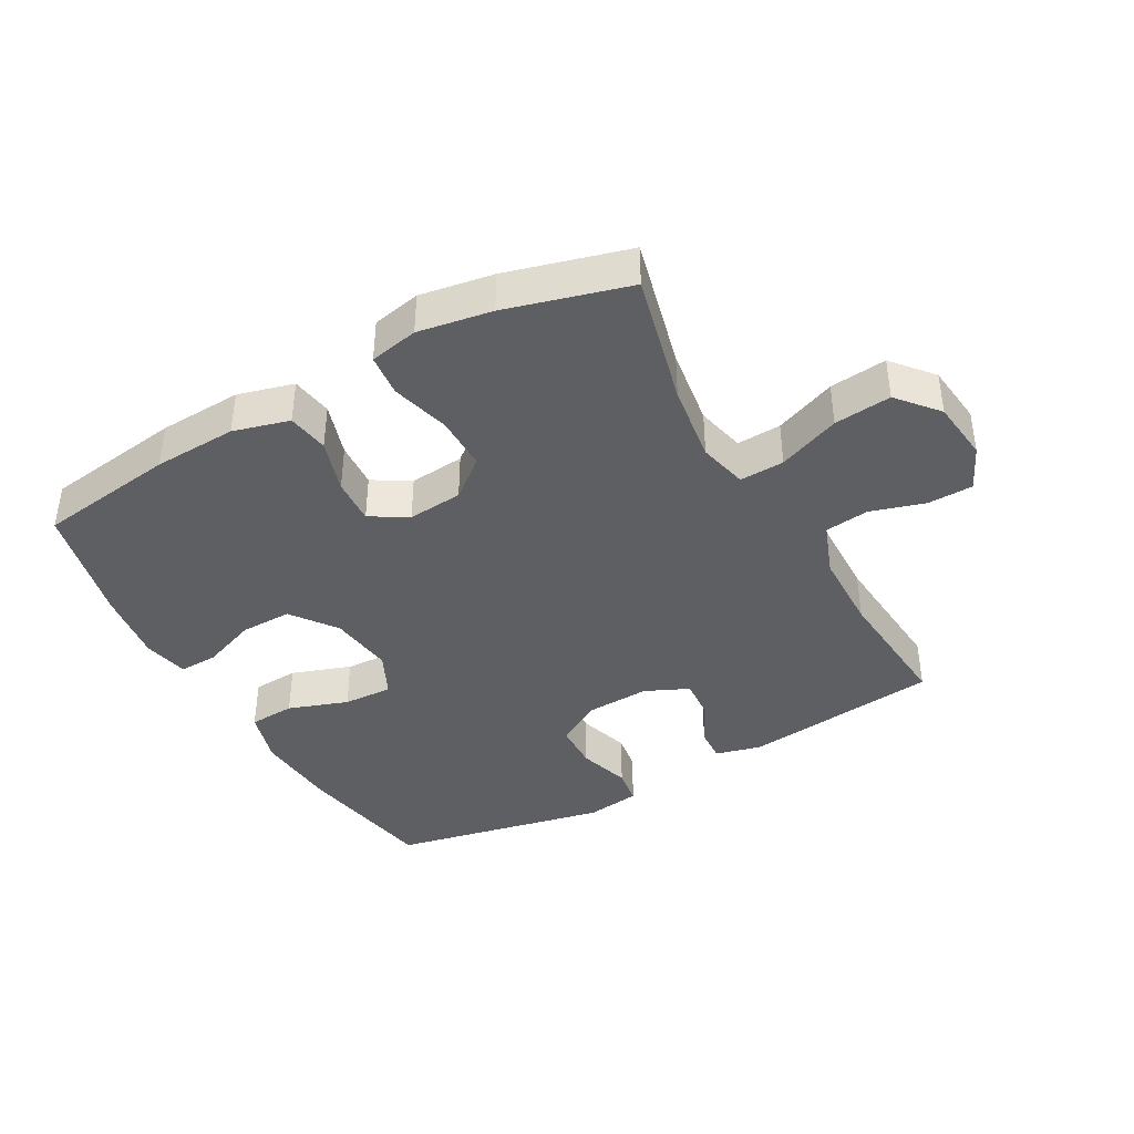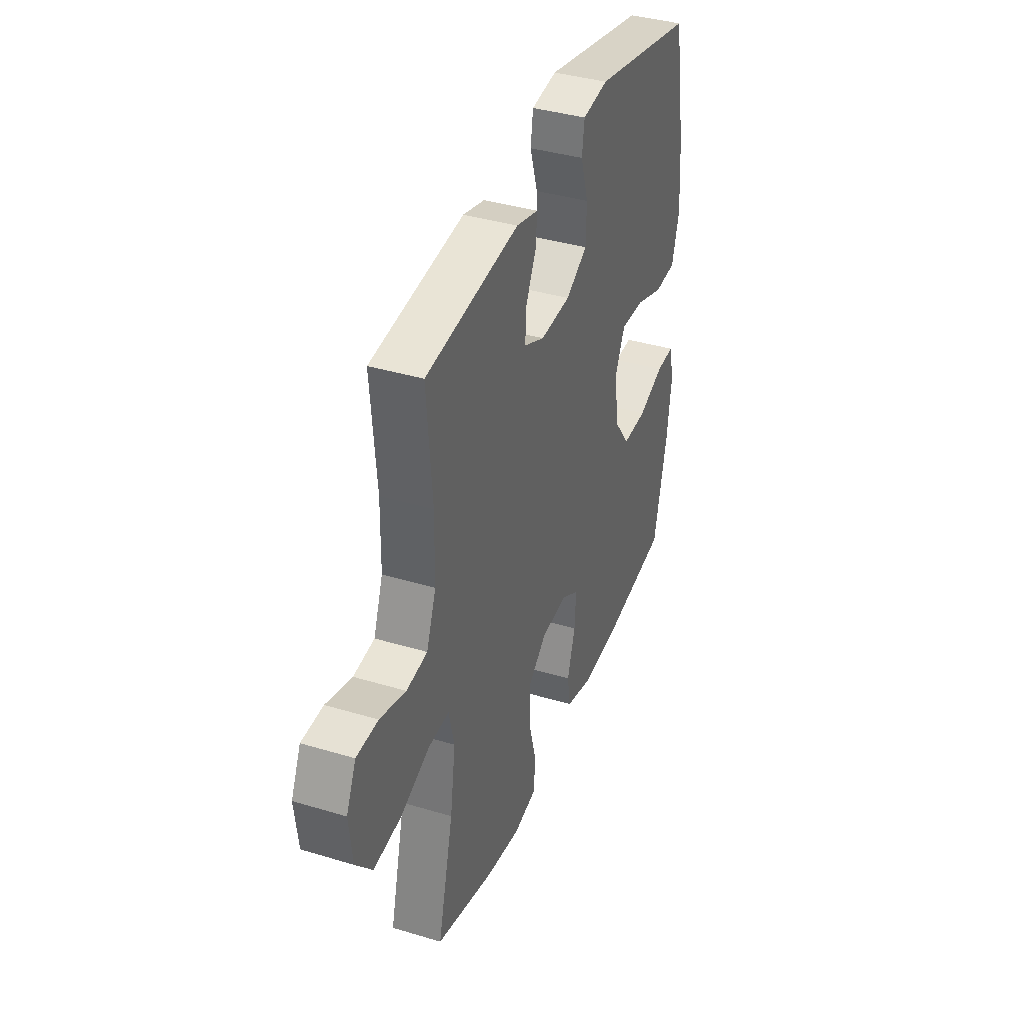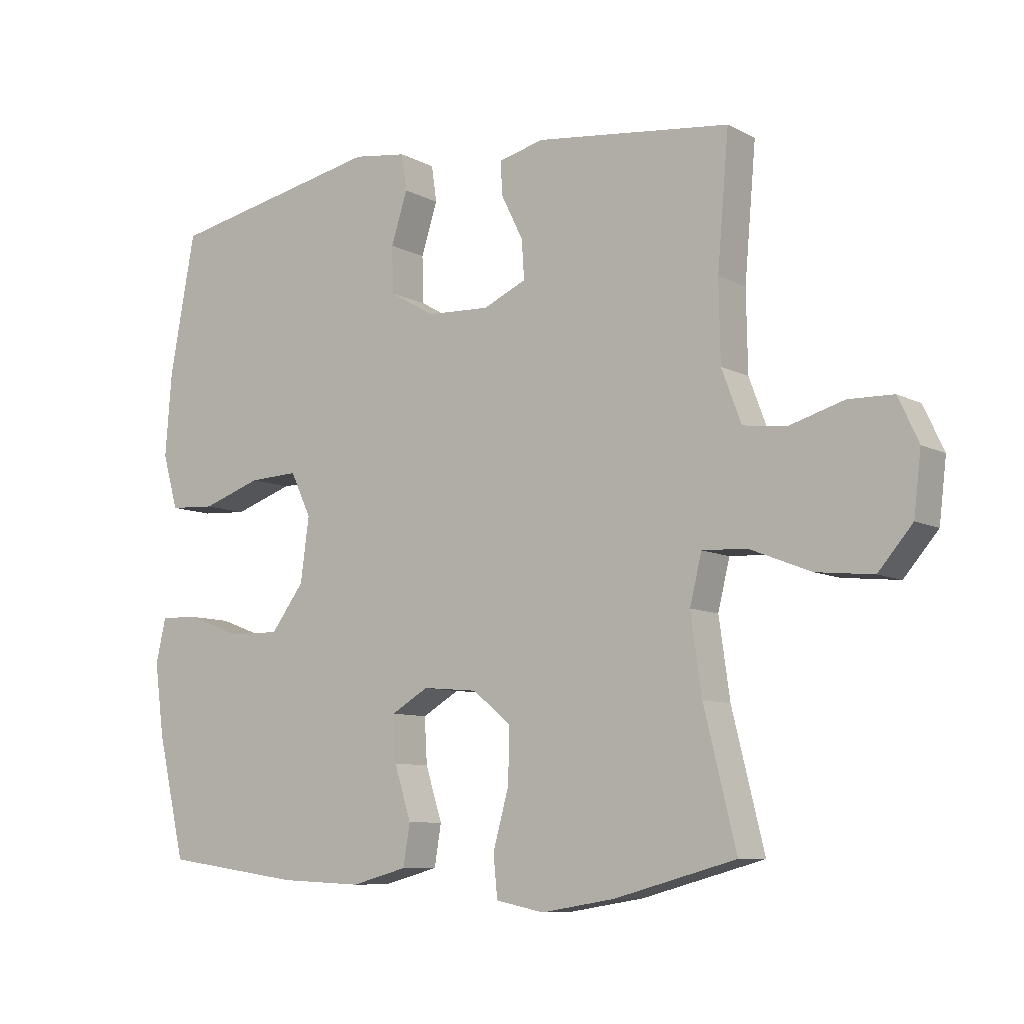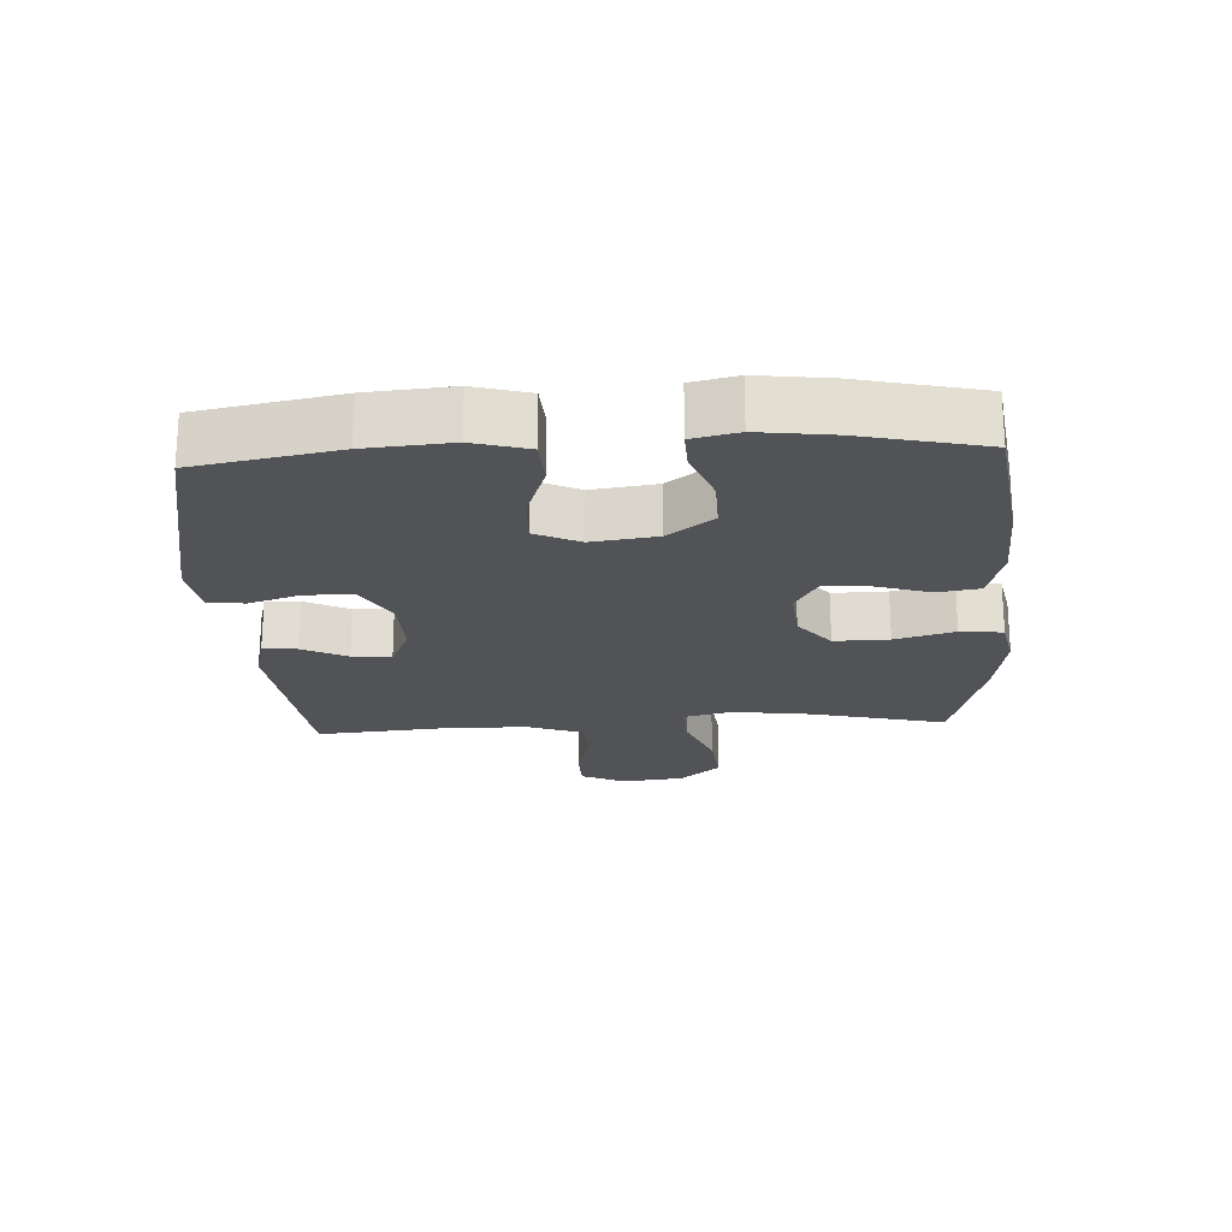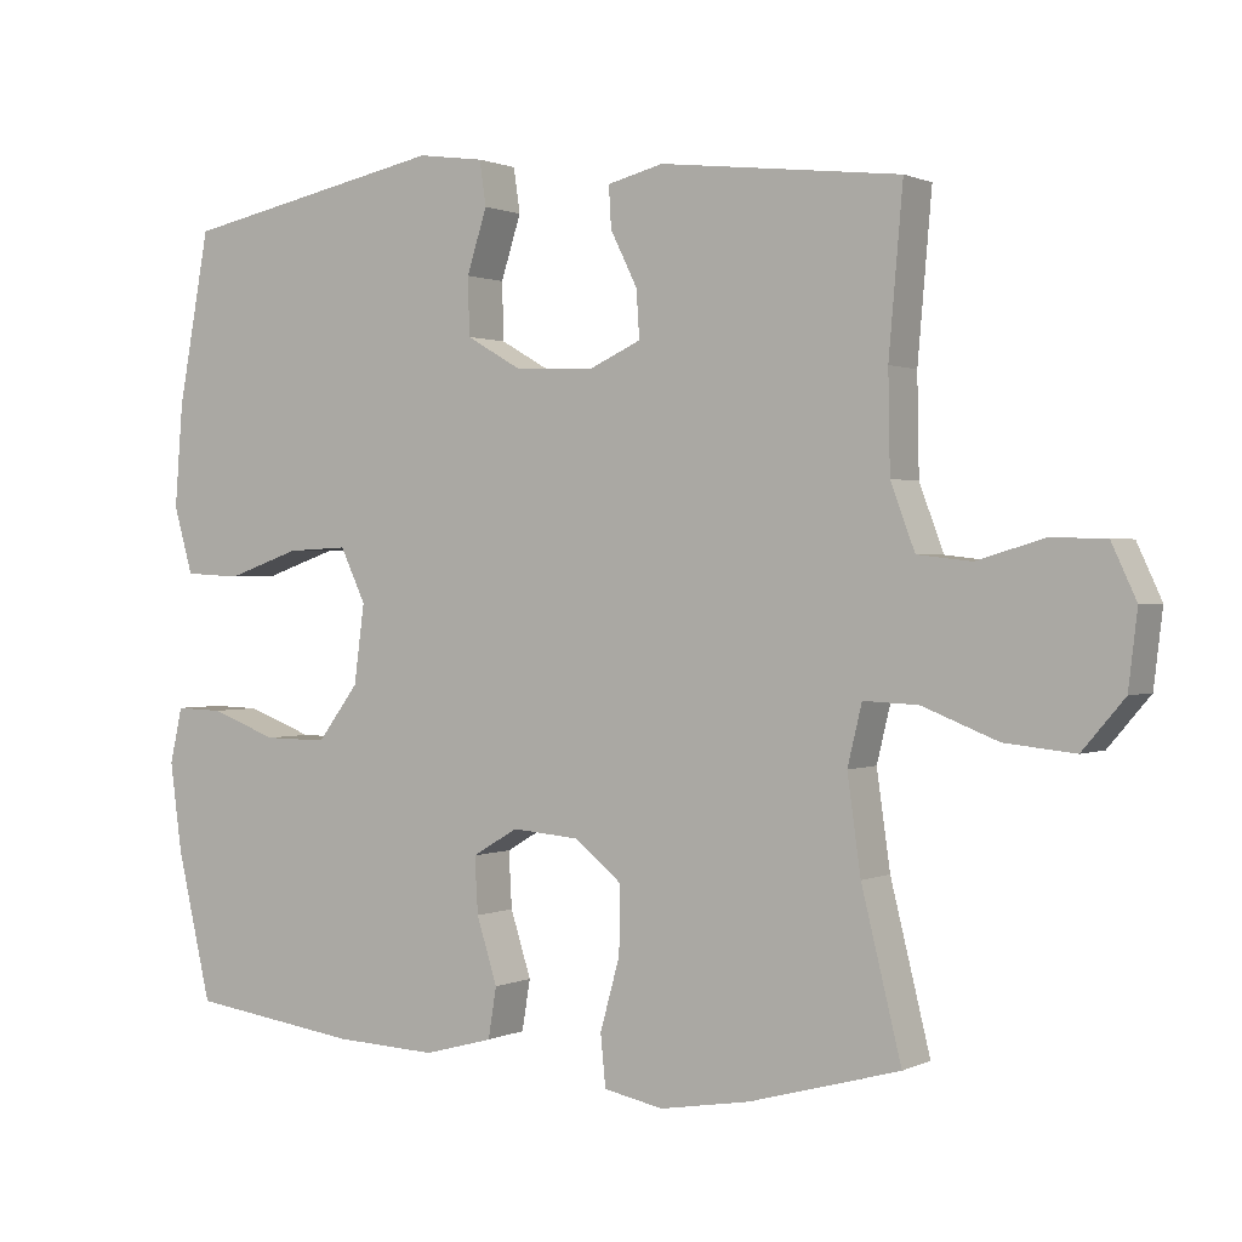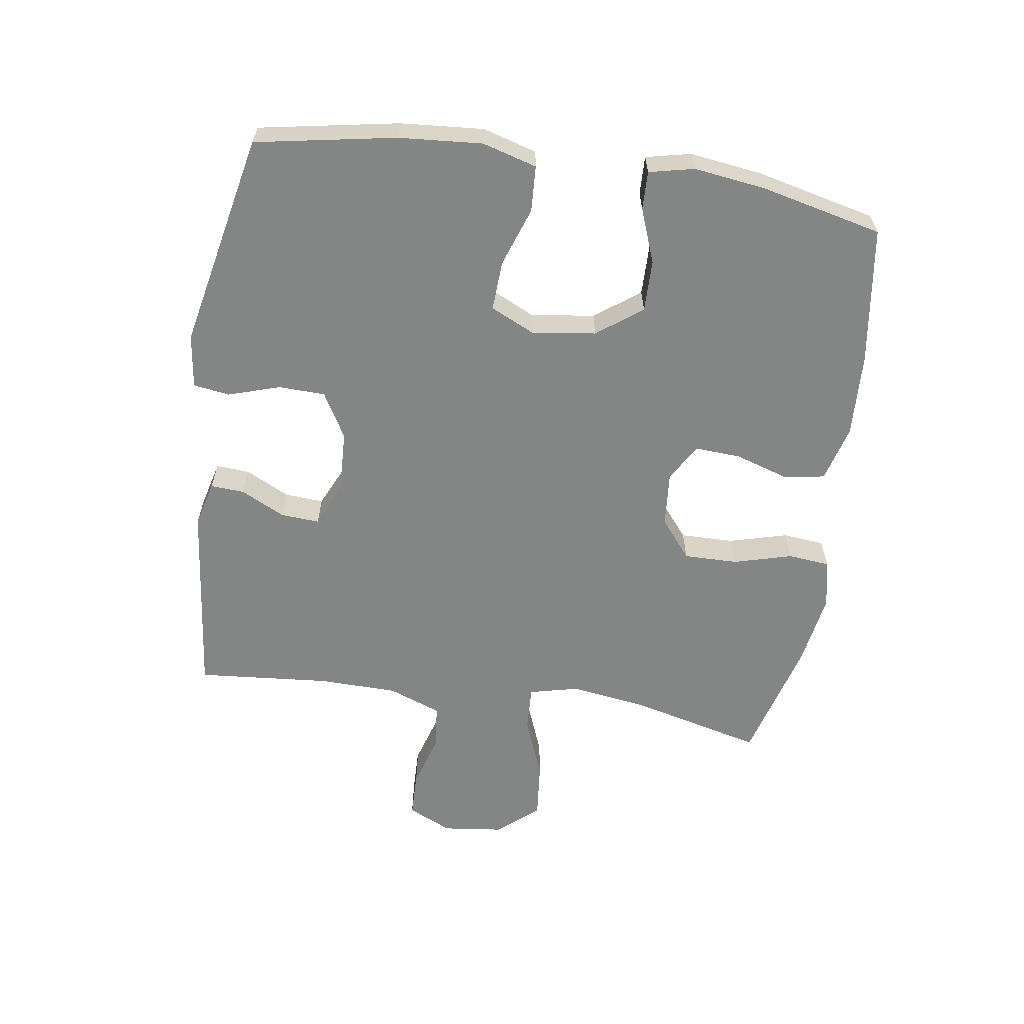
<metadata>
{"format":"obj","ext":"obj","renderer":"f3d","projection":"perspective","resolution":1024,"background":"white","views":[{"elev":-40.6,"azim":-150.9,"up":"+Y"},{"elev":38.2,"azim":-69.1,"up":"+Z"},{"elev":-8.5,"azim":-144.5,"up":"+Z"},{"elev":-21.7,"azim":93.3,"up":"+Y"},{"elev":0.9,"azim":-148.5,"up":"+Z"},{"elev":-61.6,"azim":81.5,"up":"+Y"}]}
</metadata>
<code>
o path566
v 0.5735 0.0375 -0.3066
v 0.5887 0.0375 -0.1917
v 0.5725 0.0375 -0.1195
v 0.511 0.0375 -0.1214
v 0.4245 0.0375 -0.154
v 0.342 0.0375 -0.1551
v 0.2887 0.0375 -0.08324
v 0.2751 0.0375 0.01928
v 0.3081 0.0375 0.08941
v 0.3871 0.0375 0.08562
v 0.482 0.0375 0.05263
v 0.5554 0.0375 0.05674
v 0.5801 0.0375 0.1437
v 0.5696 0.0375 0.2774
v 0.5288 0.0375 0.501
v 0.184 0.0375 0.5728
v 0.09784 0.0375 0.5611
v 0.08947 0.0375 0.503
v 0.1156 0.0375 0.4207
v 0.1135 0.0375 0.3458
v 0.04133 0.0375 0.3041
v -0.06012 0.0375 0.2997
v -0.1293 0.0375 0.3313
v -0.1252 0.0375 0.3933
v -0.09022 0.0375 0.4641
v -0.08712 0.0375 0.518
v -0.1598 0.0375 0.5365
v -0.4731 0.0375 0.501
v -0.4547 0.0375 0.2894
v -0.4571 0.0375 0.1621
v -0.4886 0.0375 0.07746
v -0.5591 0.0375 0.06934
v -0.6458 0.0375 0.09525
v -0.7181 0.0375 0.09366
v -0.7506 0.0375 0.02354
v -0.739 0.0375 -0.07432
v -0.6841 0.0375 -0.1386
v -0.5927 0.0375 -0.1292
v -0.4939 0.0375 -0.09034
v -0.4227 0.0375 -0.08728
v -0.4039 0.0375 -0.1654
v -0.4214 0.0375 -0.29
v -0.4731 0.0375 -0.5007
v -0.2774 0.0375 -0.5544
v -0.1599 0.0375 -0.5739
v -0.08214 0.0375 -0.5582
v -0.07561 0.0375 -0.4912
v -0.1013 0.0375 -0.3975
v -0.1025 0.0375 -0.3112
v -0.04118 0.0375 -0.2613
v 0.04656 0.0375 -0.2537
v 0.1061 0.0375 -0.2889
v 0.1019 0.0375 -0.3621
v 0.07504 0.0375 -0.4473
v 0.08587 0.0375 -0.5134
v 0.1755 0.0375 -0.5377
v 0.3085 0.0375 -0.5316
v 0.5288 0.0375 -0.5007
v 0.5735 -0.0375 -0.3066
v 0.5887 -0.0375 -0.1917
v 0.5725 -0.0375 -0.1195
v 0.511 -0.0375 -0.1214
v 0.4245 -0.0375 -0.154
v 0.342 -0.0375 -0.1551
v 0.2887 -0.0375 -0.08324
v 0.2751 -0.0375 0.01928
v 0.3081 -0.0375 0.08941
v 0.3871 -0.0375 0.08562
v 0.482 -0.0375 0.05263
v 0.5554 -0.0375 0.05674
v 0.5801 -0.0375 0.1437
v 0.5696 -0.0375 0.2774
v 0.5288 -0.0375 0.501
v 0.184 -0.0375 0.5728
v 0.09784 -0.0375 0.5611
v 0.08947 -0.0375 0.503
v 0.1156 -0.0375 0.4207
v 0.1135 -0.0375 0.3458
v 0.04133 -0.0375 0.3041
v -0.06012 -0.0375 0.2997
v -0.1293 -0.0375 0.3313
v -0.1252 -0.0375 0.3933
v -0.09022 -0.0375 0.4641
v -0.08712 -0.0375 0.518
v -0.1598 -0.0375 0.5365
v -0.4731 -0.0375 0.501
v -0.4547 -0.0375 0.2894
v -0.4571 -0.0375 0.1621
v -0.4886 -0.0375 0.07746
v -0.5591 -0.0375 0.06934
v -0.6458 -0.0375 0.09525
v -0.7181 -0.0375 0.09366
v -0.7506 -0.0375 0.02354
v -0.739 -0.0375 -0.07432
v -0.6841 -0.0375 -0.1386
v -0.5927 -0.0375 -0.1292
v -0.4939 -0.0375 -0.09034
v -0.4227 -0.0375 -0.08728
v -0.4039 -0.0375 -0.1654
v -0.4214 -0.0375 -0.29
v -0.4731 -0.0375 -0.5007
v -0.2774 -0.0375 -0.5544
v -0.1599 -0.0375 -0.5739
v -0.08214 -0.0375 -0.5582
v -0.07561 -0.0375 -0.4912
v -0.1013 -0.0375 -0.3975
v -0.1025 -0.0375 -0.3112
v -0.04118 -0.0375 -0.2613
v 0.04656 -0.0375 -0.2537
v 0.1061 -0.0375 -0.2889
v 0.1019 -0.0375 -0.3621
v 0.07504 -0.0375 -0.4473
v 0.08587 -0.0375 -0.5134
v 0.1755 -0.0375 -0.5377
v 0.3085 -0.0375 -0.5316
v 0.5288 -0.0375 -0.5007
v -0.2774 0.0375 -0.5544
v -0.1599 0.0375 -0.5739
v -0.08214 0.0375 -0.5582
v -0.08214 0.0375 -0.5582
v -0.07561 0.0375 -0.4912
v 0.08587 0.0375 -0.5134
v 0.08587 0.0375 -0.5134
v 0.1755 0.0375 -0.5377
v 0.3085 0.0375 -0.5316
v -0.4731 0.0375 -0.5007
v -0.4731 0.0375 -0.5007
v 0.07504 0.0375 -0.4473
v 0.5288 0.0375 -0.5007
v 0.5288 0.0375 -0.5007
v -0.1013 0.0375 -0.3975
v 0.1019 0.0375 -0.3621
v 0.5735 0.0375 -0.3066
v -0.4214 0.0375 -0.29
v -0.1025 0.0375 -0.3112
v 0.1061 0.0375 -0.2889
v 0.1061 0.0375 -0.2889
v -0.04118 0.0375 -0.2613
v 0.5887 0.0375 -0.1917
v -0.4039 0.0375 -0.1654
v 0.04656 0.0375 -0.2537
v 0.5725 0.0375 -0.1195
v 0.5725 0.0375 -0.1195
v -0.4227 0.0375 -0.08728
v -0.4227 0.0375 -0.08728
v 0.4245 0.0375 -0.154
v 0.342 0.0375 -0.1551
v 0.2887 0.0375 -0.08324
v 0.511 0.0375 -0.1214
v -0.739 0.0375 -0.07432
v -0.6841 0.0375 -0.1386
v -0.5927 0.0375 -0.1292
v -0.4939 0.0375 -0.09034
v 0.2751 0.0375 0.01928
v -0.7506 0.0375 0.02354
v 0.3081 0.0375 0.08941
v 0.3081 0.0375 0.08941
v -0.7181 0.0375 0.09366
v -0.7181 0.0375 0.09366
v 0.3871 0.0375 0.08562
v 0.482 0.0375 0.05263
v 0.5554 0.0375 0.05674
v 0.5554 0.0375 0.05674
v 0.5801 0.0375 0.1437
v -0.6458 0.0375 0.09525
v -0.5591 0.0375 0.06934
v -0.4886 0.0375 0.07746
v -0.4886 0.0375 0.07746
v -0.4571 0.0375 0.1621
v 0.5696 0.0375 0.2774
v -0.4547 0.0375 0.2894
v 0.04133 0.0375 0.3041
v -0.06012 0.0375 0.2997
v -0.1293 0.0375 0.3313
v -0.1293 0.0375 0.3313
v 0.1135 0.0375 0.3458
v -0.1252 0.0375 0.3933
v 0.1156 0.0375 0.4207
v -0.09022 0.0375 0.4641
v -0.4731 0.0375 0.501
v -0.4731 0.0375 0.501
v 0.08947 0.0375 0.503
v -0.08712 0.0375 0.518
v -0.08712 0.0375 0.518
v 0.5288 0.0375 0.501
v 0.5288 0.0375 0.501
v 0.09784 0.0375 0.5611
v 0.09784 0.0375 0.5611
v -0.1598 0.0375 0.5365
v 0.184 0.0375 0.5728
v -0.2774 -0.0375 -0.5544
v -0.1599 -0.0375 -0.5739
v -0.08214 -0.0375 -0.5582
v -0.08214 -0.0375 -0.5582
v -0.07561 -0.0375 -0.4912
v 0.08587 -0.0375 -0.5134
v 0.08587 -0.0375 -0.5134
v 0.1755 -0.0375 -0.5377
v 0.3085 -0.0375 -0.5316
v -0.4731 -0.0375 -0.5007
v -0.4731 -0.0375 -0.5007
v 0.07504 -0.0375 -0.4473
v 0.5288 -0.0375 -0.5007
v 0.5288 -0.0375 -0.5007
v -0.1013 -0.0375 -0.3975
v 0.1019 -0.0375 -0.3621
v 0.5735 -0.0375 -0.3066
v -0.4214 -0.0375 -0.29
v -0.1025 -0.0375 -0.3112
v 0.1061 -0.0375 -0.2889
v 0.1061 -0.0375 -0.2889
v -0.04118 -0.0375 -0.2613
v 0.5887 -0.0375 -0.1917
v -0.4039 -0.0375 -0.1654
v 0.04656 -0.0375 -0.2537
v 0.5725 -0.0375 -0.1195
v 0.5725 -0.0375 -0.1195
v -0.4227 -0.0375 -0.08728
v -0.4227 -0.0375 -0.08728
v 0.4245 -0.0375 -0.154
v 0.342 -0.0375 -0.1551
v 0.2887 -0.0375 -0.08324
v 0.511 -0.0375 -0.1214
v -0.739 -0.0375 -0.07432
v -0.6841 -0.0375 -0.1386
v -0.5927 -0.0375 -0.1292
v -0.4939 -0.0375 -0.09034
v 0.2751 -0.0375 0.01928
v -0.7506 -0.0375 0.02354
v 0.3081 -0.0375 0.08941
v 0.3081 -0.0375 0.08941
v -0.7181 -0.0375 0.09366
v -0.7181 -0.0375 0.09366
v 0.3871 -0.0375 0.08562
v 0.482 -0.0375 0.05263
v 0.5554 -0.0375 0.05674
v 0.5554 -0.0375 0.05674
v 0.5801 -0.0375 0.1437
v -0.6458 -0.0375 0.09525
v -0.5591 -0.0375 0.06934
v -0.4886 -0.0375 0.07746
v -0.4886 -0.0375 0.07746
v -0.4571 -0.0375 0.1621
v 0.5696 -0.0375 0.2774
v -0.4547 -0.0375 0.2894
v 0.04133 -0.0375 0.3041
v -0.06012 -0.0375 0.2997
v -0.1293 -0.0375 0.3313
v -0.1293 -0.0375 0.3313
v 0.1135 -0.0375 0.3458
v -0.1252 -0.0375 0.3933
v 0.1156 -0.0375 0.4207
v -0.09022 -0.0375 0.4641
v -0.4731 -0.0375 0.501
v -0.4731 -0.0375 0.501
v 0.08947 -0.0375 0.503
v -0.08712 -0.0375 0.518
v -0.08712 -0.0375 0.518
v 0.5288 -0.0375 0.501
v 0.5288 -0.0375 0.501
v 0.09784 -0.0375 0.5611
v 0.09784 -0.0375 0.5611
v -0.1598 -0.0375 0.5365
v 0.184 -0.0375 0.5728
f 244 230 234
f 220 213 223
f 207 199 203
f 248 243 247
f 205 192 195
f 222 210 221
f 246 247 228
f 226 224 225
f 212 214 209
f 247 218 212
f 243 248 245
f 247 215 228
f 199 206 198
f 208 209 214
f 221 199 207
f 234 235 238
f 257 263 253
f 230 246 228
f 228 215 222
f 209 208 205
f 221 206 199
f 198 202 196
f 213 220 207
f 218 241 227
f 251 245 248
f 243 241 218
f 215 210 222
f 191 208 200
f 250 246 230
f 191 205 208
f 240 227 241
f 224 226 239
f 227 240 226
f 195 192 193
f 192 205 191
f 259 250 244
f 263 254 251
f 232 229 239
f 253 263 251
f 207 220 221
f 245 251 254
f 239 226 240
f 198 206 202
f 256 252 264
f 256 264 261
f 247 212 215
f 238 235 236
f 244 234 238
f 221 210 206
f 244 250 230
f 247 243 218
f 218 214 212
f 264 252 259
f 229 224 239
f 223 213 216
f 252 250 259
f 44 45 103 102
f 45 120 194 103
f 46 47 105 104
f 123 56 114 197
f 56 57 115 114
f 127 44 102 201
f 54 55 113 112
f 57 130 204 115
f 47 48 106 105
f 53 54 112 111
f 58 1 59 116
f 42 43 101 100
f 48 49 107 106
f 137 53 111 211
f 49 50 108 107
f 1 2 60 59
f 41 42 100 99
f 51 52 110 109
f 50 51 109 108
f 2 143 217 60
f 145 41 99 219
f 5 6 64 63
f 6 7 65 64
f 4 5 63 62
f 3 4 62 61
f 36 37 95 94
f 37 38 96 95
f 38 39 97 96
f 39 40 98 97
f 7 8 66 65
f 35 36 94 93
f 8 157 231 66
f 159 35 93 233
f 10 11 69 68
f 11 163 237 69
f 12 13 71 70
f 33 34 92 91
f 32 33 91 90
f 168 32 90 242
f 30 31 89 88
f 9 10 68 67
f 13 14 72 71
f 29 30 88 87
f 21 22 80 79
f 22 175 249 80
f 20 21 79 78
f 23 24 82 81
f 19 20 78 77
f 24 25 83 82
f 181 29 87 255
f 18 19 77 76
f 25 184 258 83
f 14 186 260 72
f 188 18 76 262
f 27 28 86 85
f 26 27 85 84
f 16 17 75 74
f 15 16 74 73
f 170 160 156
f 146 149 139
f 133 129 125
f 174 173 169
f 131 121 118
f 148 147 136
f 172 154 173
f 152 151 150
f 138 135 140
f 173 138 144
f 169 171 174
f 173 154 141
f 125 124 132
f 134 140 135
f 147 133 125
f 160 164 161
f 183 179 189
f 156 154 172
f 154 148 141
f 135 131 134
f 147 125 132
f 124 122 128
f 139 133 146
f 144 153 167
f 177 174 171
f 169 144 167
f 141 148 136
f 117 126 134
f 176 156 172
f 117 134 131
f 166 167 153
f 150 165 152
f 153 152 166
f 121 119 118
f 118 117 131
f 185 170 176
f 189 177 180
f 158 165 155
f 179 177 189
f 133 147 146
f 171 180 177
f 165 166 152
f 124 128 132
f 182 190 178
f 182 187 190
f 173 141 138
f 164 162 161
f 170 164 160
f 147 132 136
f 170 156 176
f 173 144 169
f 144 138 140
f 190 185 178
f 155 165 150
f 149 142 139
f 178 185 176

</code>
